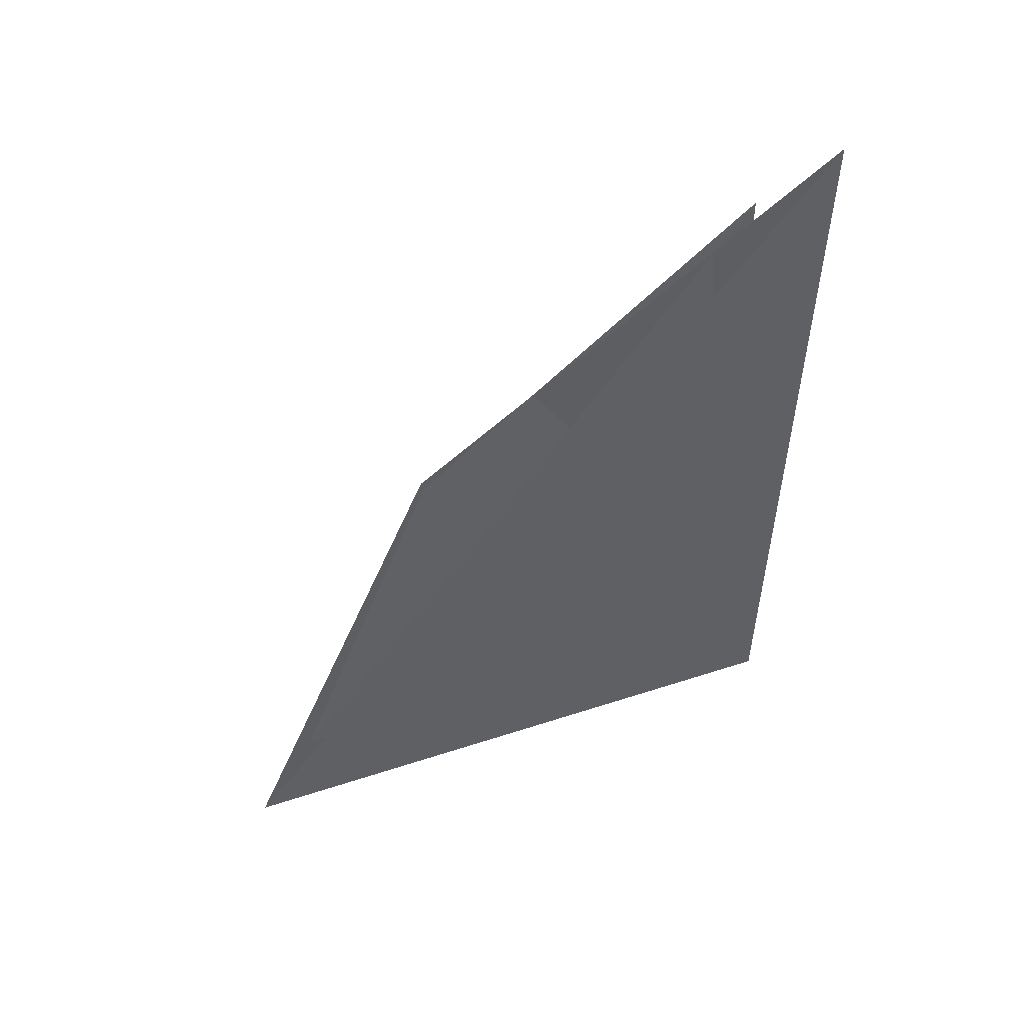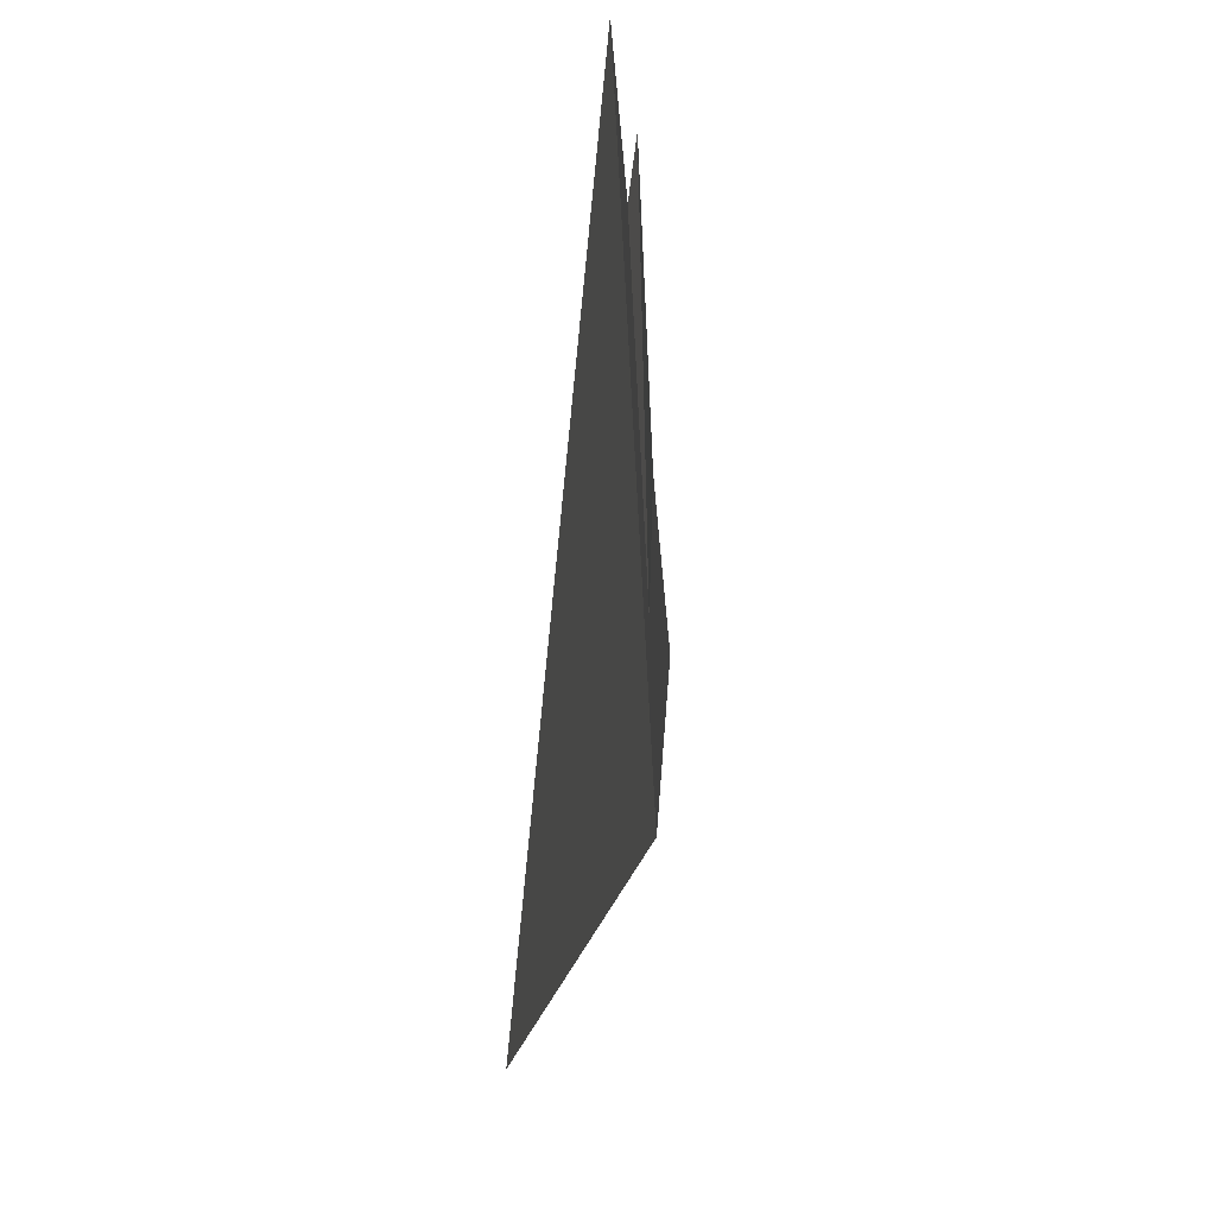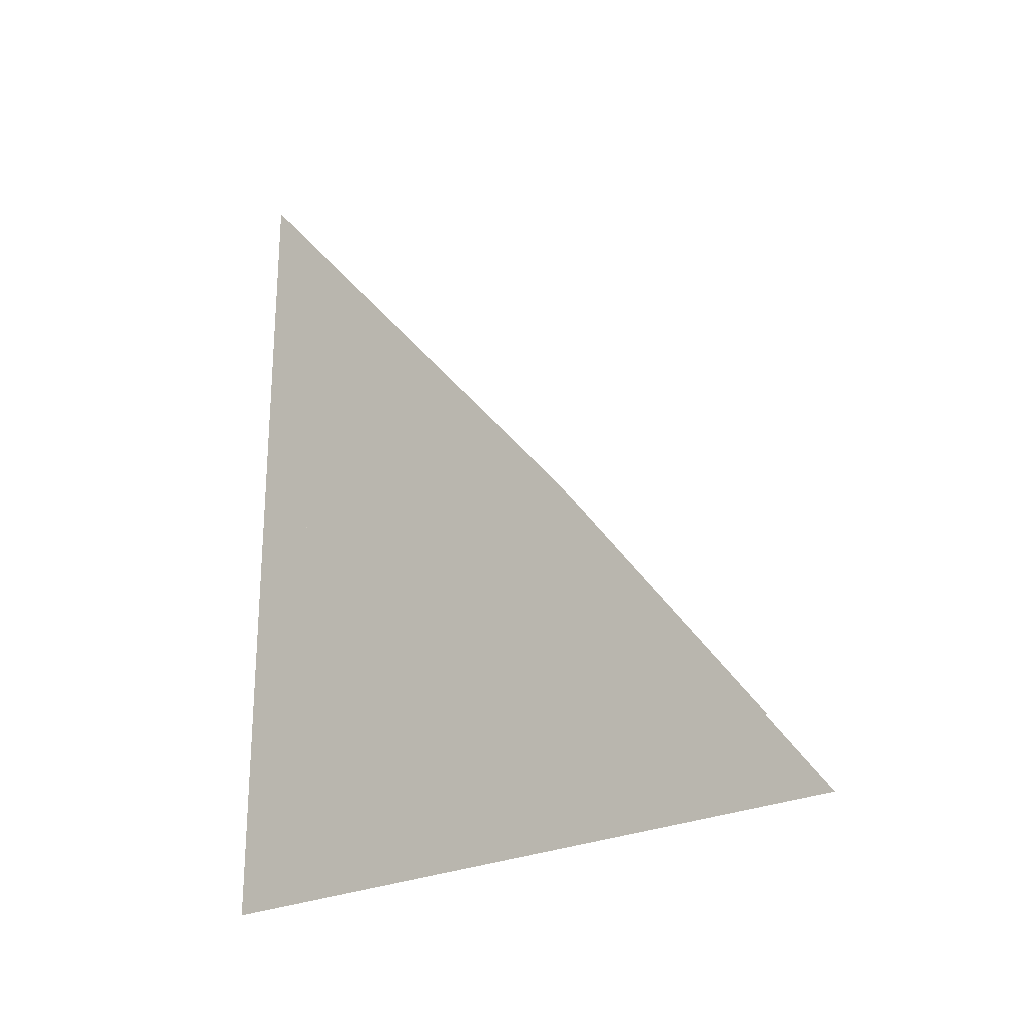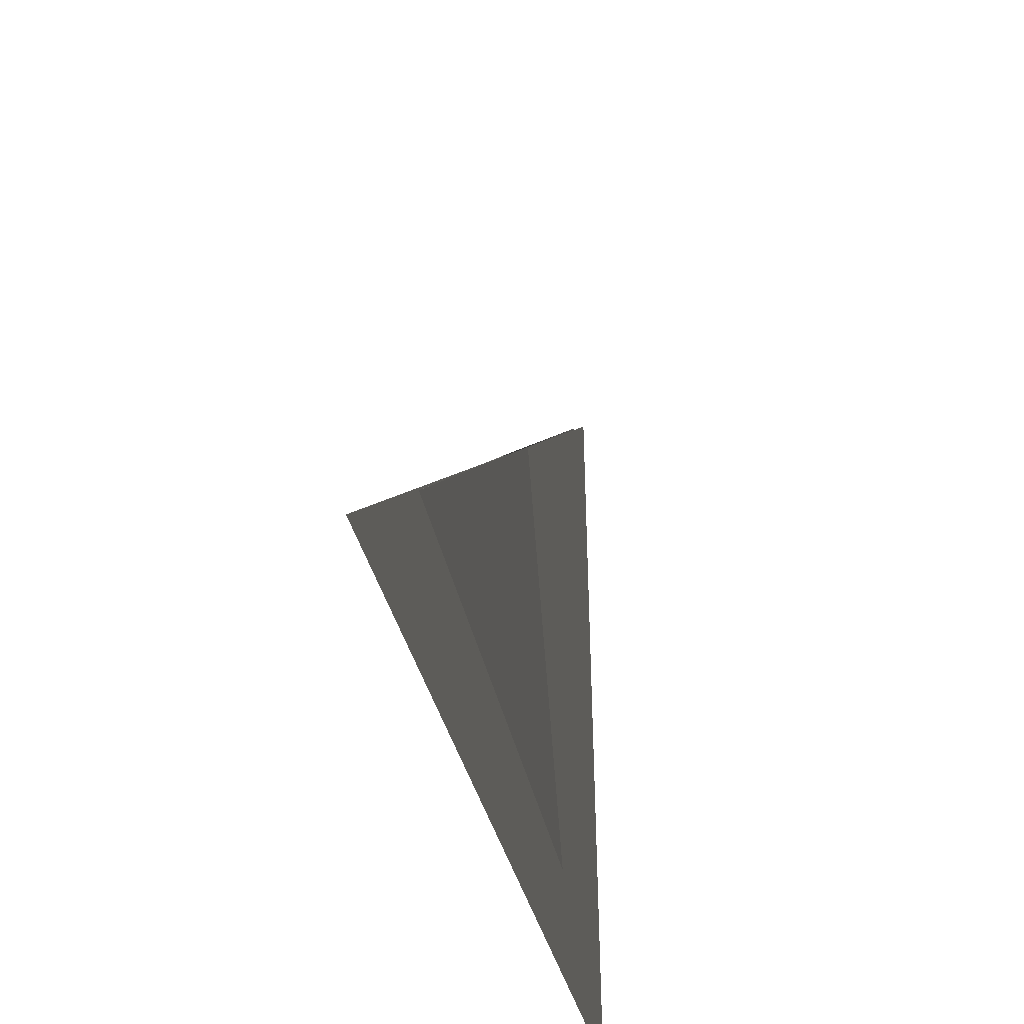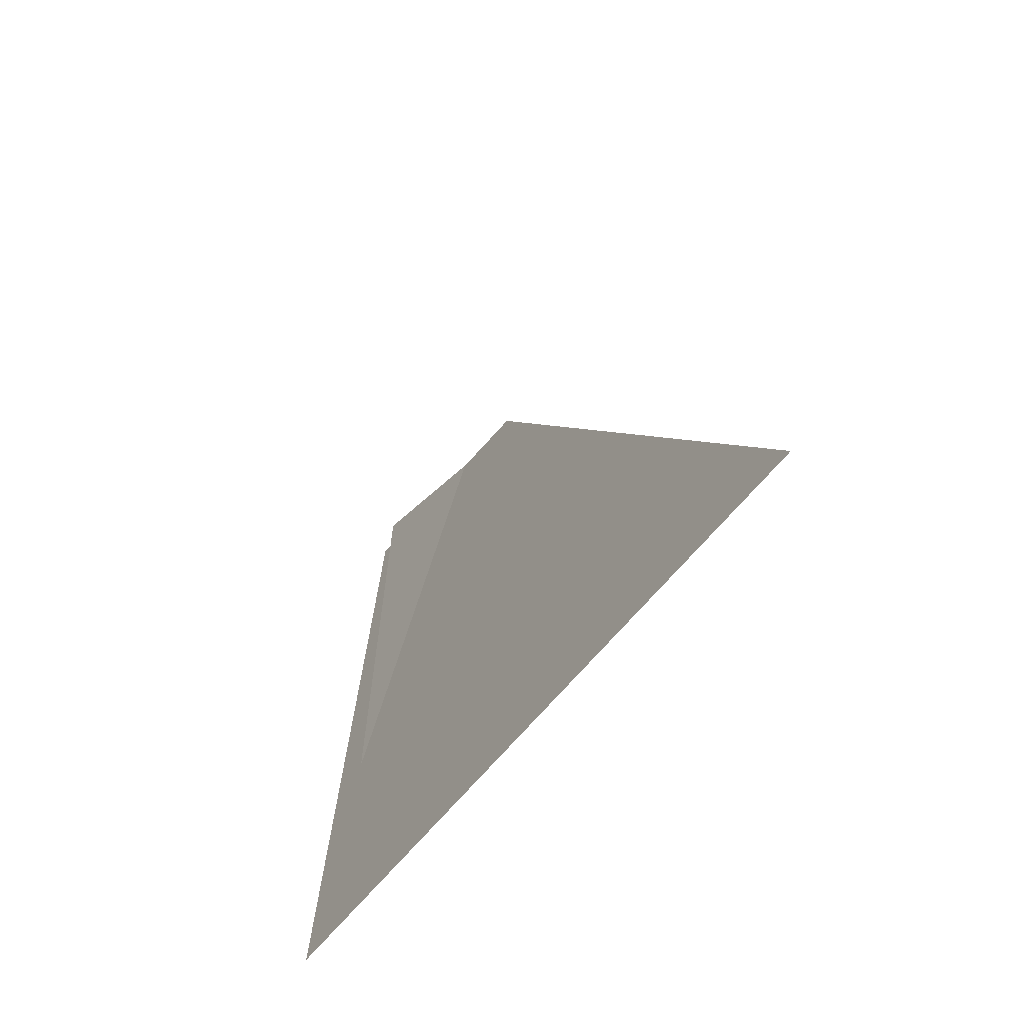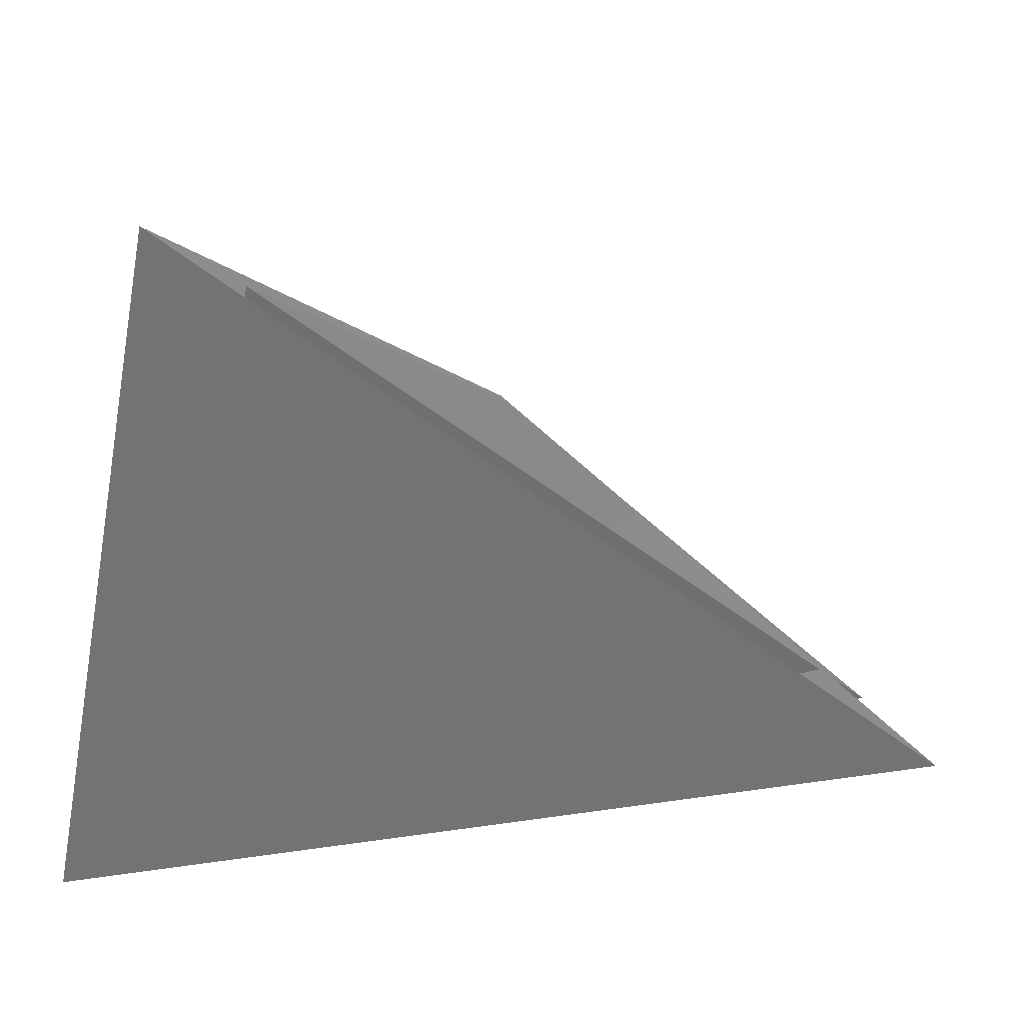
<metadata>
{"format":"obj","ext":"obj","renderer":"f3d","projection":"perspective","resolution":1024,"background":"white","views":[{"elev":48.4,"azim":69.6,"up":"+Y"},{"elev":-35.1,"azim":174.7,"up":"+Y"},{"elev":-14.9,"azim":-64.6,"up":"+Y"},{"elev":-38.5,"azim":-168.8,"up":"+Z"},{"elev":-62.4,"azim":-36.3,"up":"+Y"},{"elev":28.6,"azim":75.2,"up":"+Z"}]}
</metadata>
<code>
g Cube_cell_092
v 0.07167 0.9102 -0.6147
v 0.00161 -0.953 -0.6148
v 0.1566 -0.7094 0.8292
v -0.01191 -0.7035 -0.4582
v 0.1283 -0.5314 0.6888
v 0.001903 0.7571 -0.4587
v 0.00161 -0.953 -0.6148
v 0.07167 0.9102 -0.6147
v -0.1386 -0.004724 0.2877
v 0.1566 -0.7094 0.8292
v -0.01191 -0.7035 -0.4582
v 0.001903 0.7571 -0.4587
v -0.1201 -0.005388 0.2869
v 0.1283 -0.5314 0.6888
g Cube_cell_092_0
f 3 2 1
f 6 5 4
f 9 8 7
f 10 9 7
f 13 12 11
f 14 13 11

</code>
